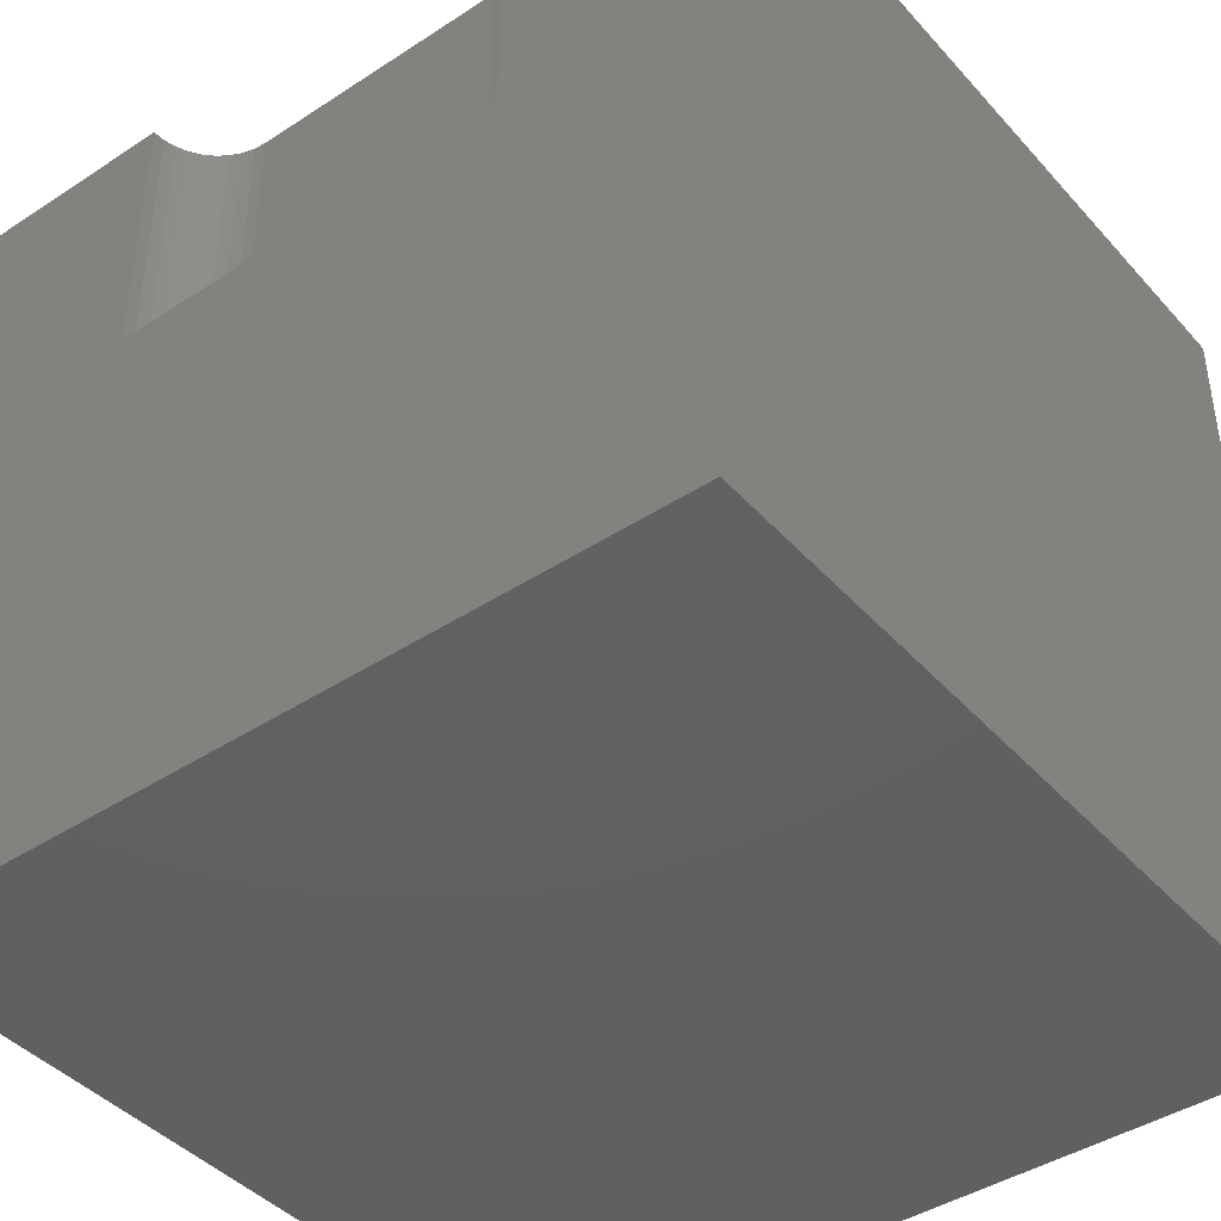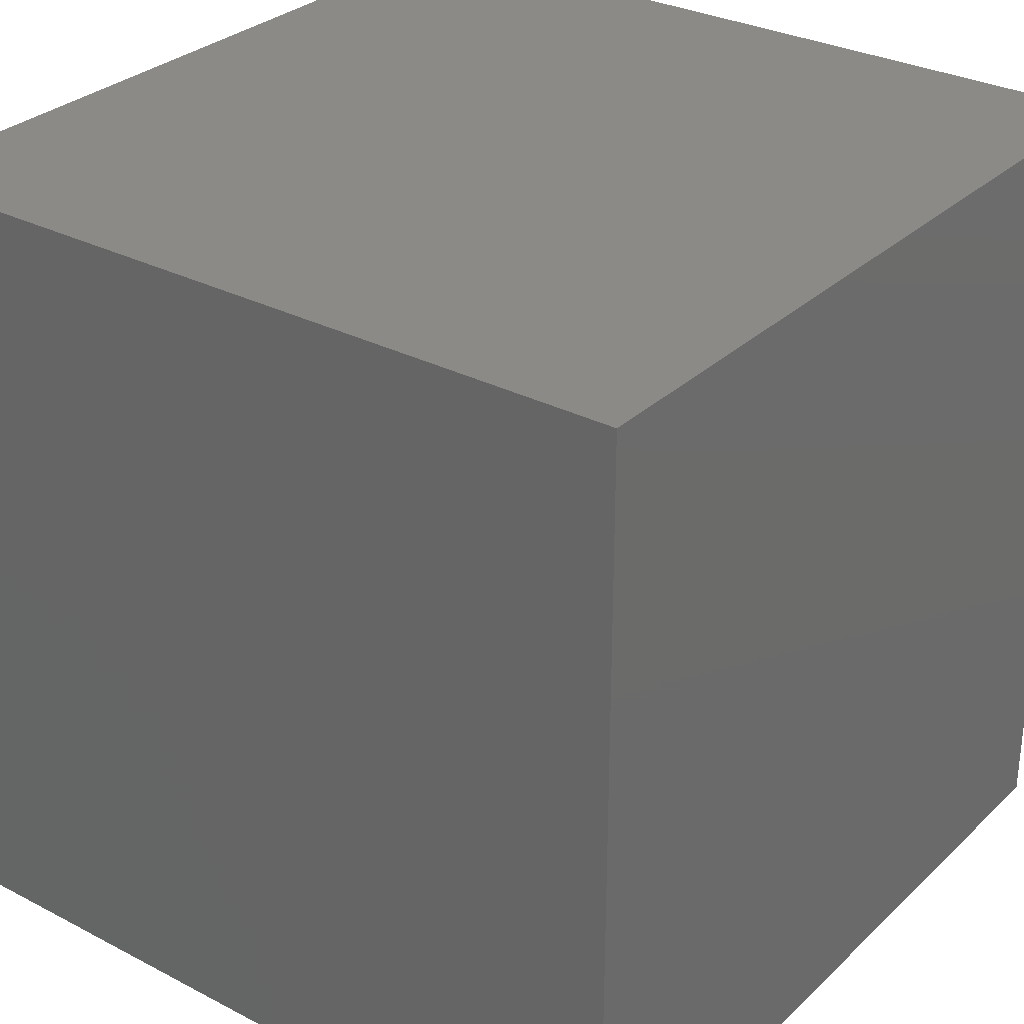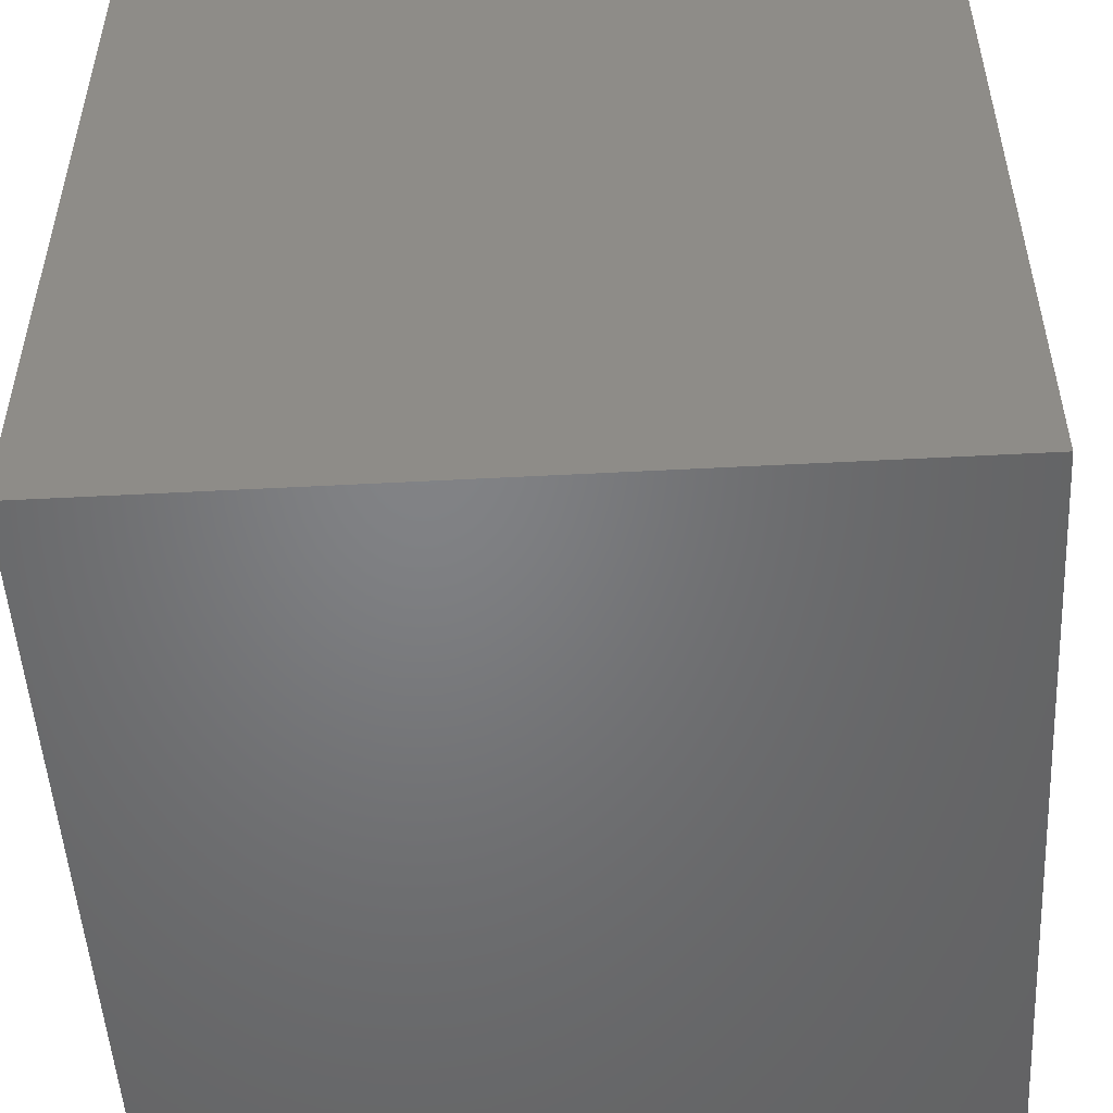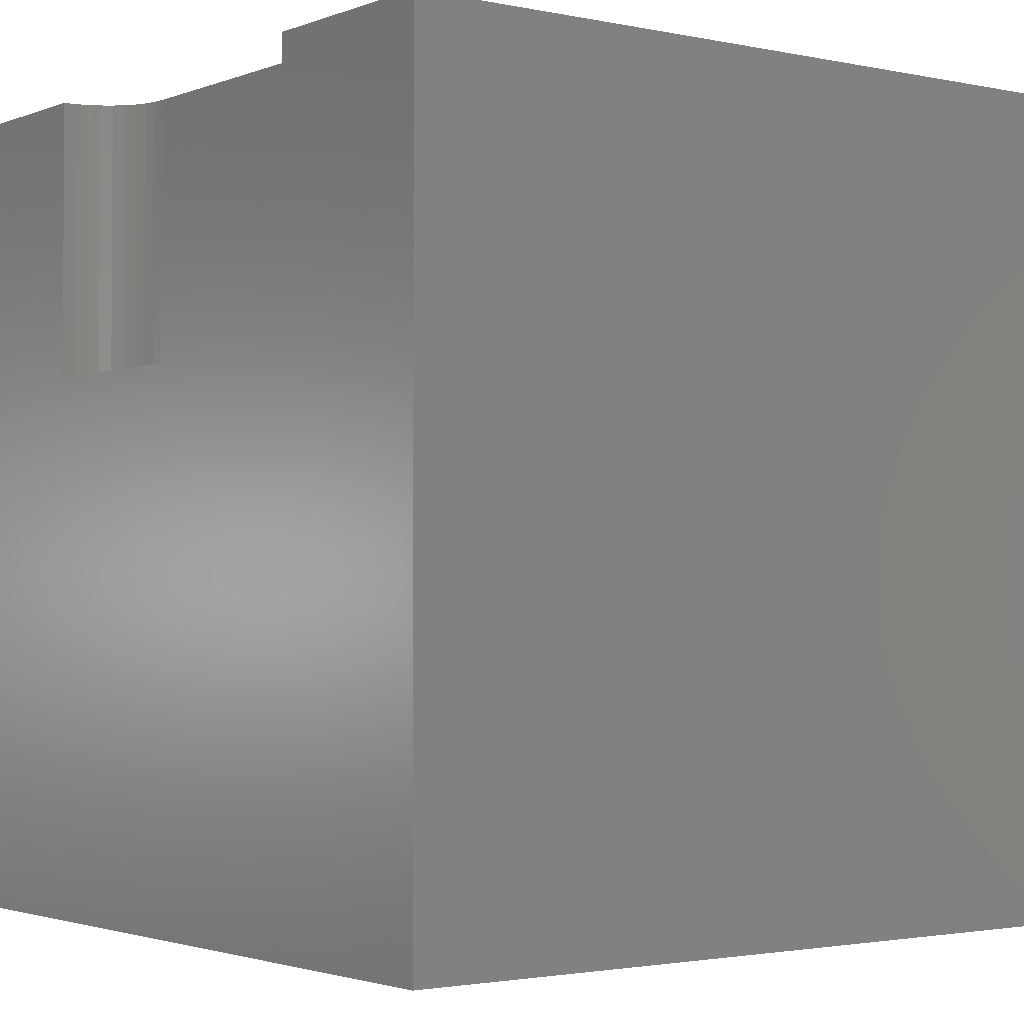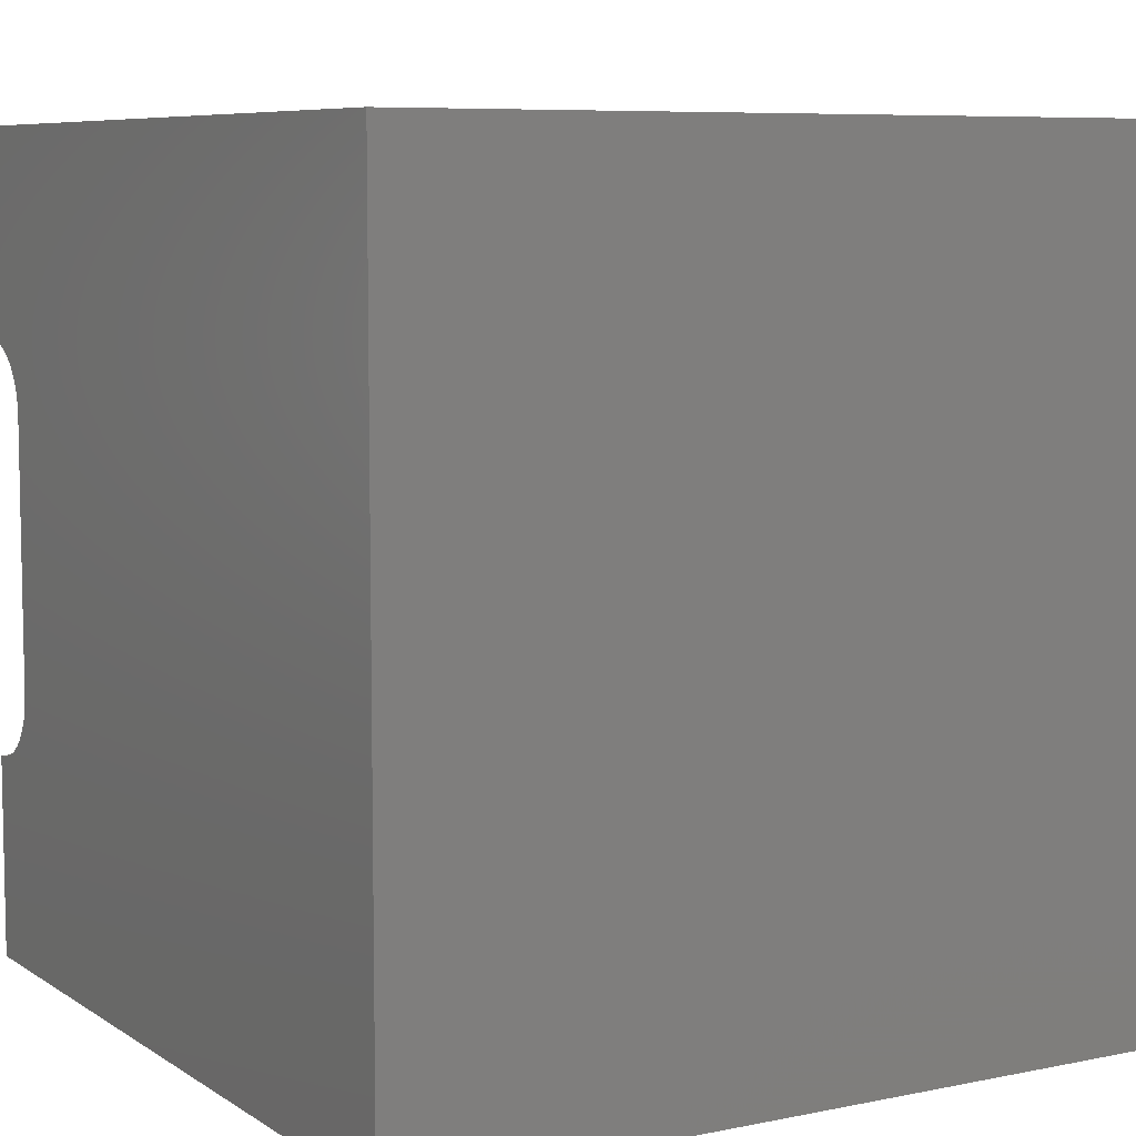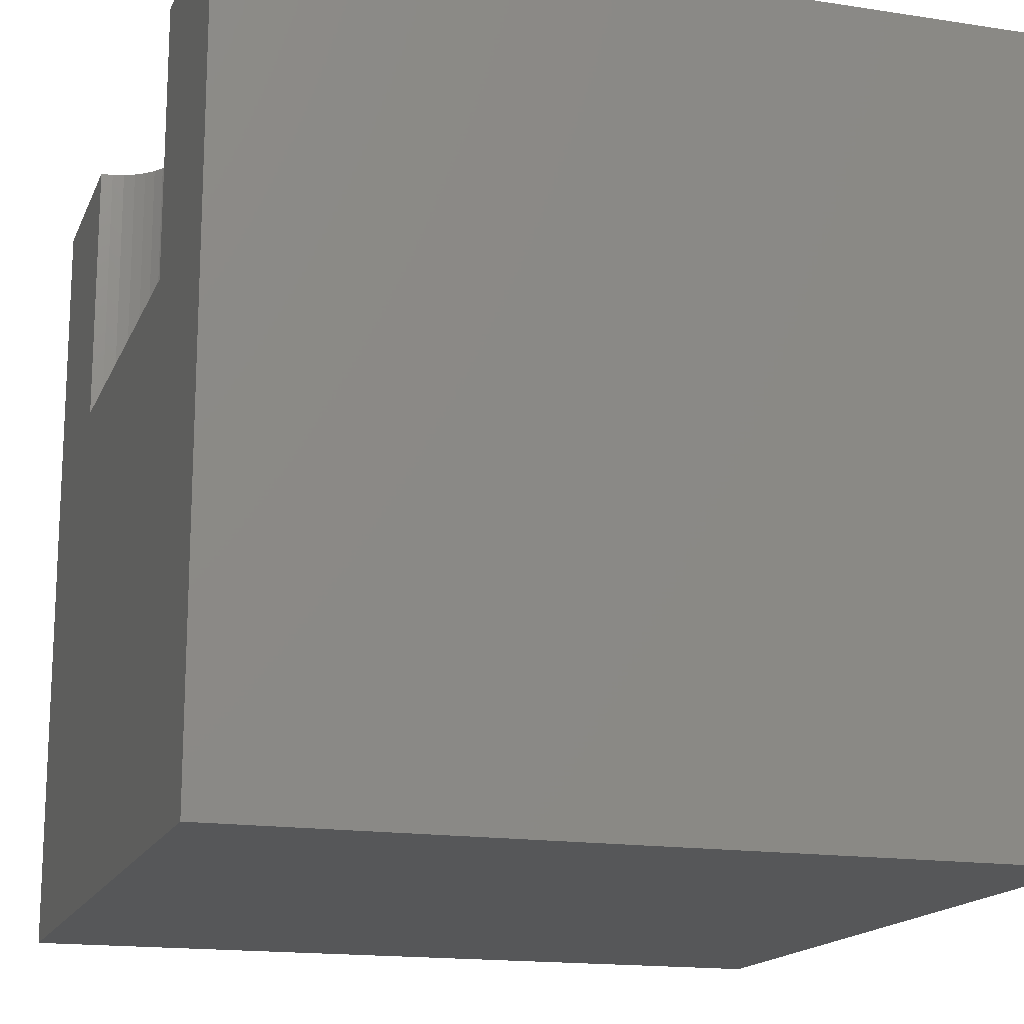
<metadata>
{"format":"stl","ext":"stl","renderer":"f3d","projection":"perspective","resolution":1024,"background":"white","views":[{"elev":-42.5,"azim":-52.0,"up":"+Z"},{"elev":30.3,"azim":127.0,"up":"+Y"},{"elev":-51.0,"azim":3.3,"up":"+Z"},{"elev":-2.1,"azim":-37.0,"up":"+Z"},{"elev":7.4,"azim":59.6,"up":"+Y"},{"elev":-16.3,"azim":-17.6,"up":"+Z"}]}
</metadata>
<code>
# stl→obj: 52 verts, 92 faces
v 0 7.516 10
v 0 10 10
v 0 7.516 6.612
v 0 10 0
v 0 2.484 6.612
v 0 0 0
v 0 2.484 10
v 0 0 10
v 5.333e-17 7.516 10
v 0.1512 7.503 10
v 0.1512 2.497 10
v 0.2979 2.536 10
v 0.6672 2.795 10
v 0.5598 2.688 10
v 10 0 10
v 0.8184 6.943 10
v 10 10 10
v 0.7543 7.081 10
v 0.6672 7.205 10
v 0.4355 2.6 10
v 0.2979 7.464 10
v 0.4355 7.4 10
v 0.5598 7.312 10
v 0.8577 3.203 10
v 0.8184 3.057 10
v 0.7543 2.919 10
v 0.8577 6.797 10
v 0.871 6.645 10
v 0.871 3.355 10
v 10 10 0
v 10 0 0
v -1.6e-16 2.484 6.612
v 0.871 3.355 6.612
v 5.333e-17 7.516 6.612
v 0.871 6.645 6.612
v 0.8577 6.797 6.612
v 0.8184 6.943 6.612
v 0.7543 7.081 6.612
v 0.6672 7.205 6.612
v 0.1512 2.497 6.612
v 0.2979 2.536 6.612
v 0.4355 2.6 6.612
v 0.6672 2.795 6.612
v 0.7543 2.919 6.612
v 0.8184 3.057 6.612
v 0.5598 7.312 6.612
v 0.4355 7.4 6.612
v 0.1512 7.503 6.612
v 0.2979 7.464 6.612
v 0.5598 2.688 6.612
v 0.8577 3.203 6.612
v -1.6e-16 2.484 10
f 1 2 3
f 3 2 4
f 3 4 5
f 5 4 6
f 5 6 7
f 7 6 8
f 2 9 10
f 7 8 11
f 11 8 12
f 13 14 15
f 16 17 18
f 18 17 19
f 15 14 8
f 8 14 20
f 8 20 12
f 10 21 2
f 2 21 22
f 2 22 17
f 17 22 23
f 17 23 19
f 24 25 15
f 15 25 26
f 15 26 13
f 16 27 17
f 17 27 28
f 17 28 15
f 15 28 29
f 15 29 24
f 30 17 31
f 31 17 15
f 4 30 6
f 6 30 31
f 17 30 2
f 2 30 4
f 31 15 6
f 6 15 8
f 32 33 34
f 34 33 35
f 34 35 36
f 36 37 34
f 34 37 38
f 34 38 39
f 32 40 33
f 33 40 41
f 33 41 42
f 43 44 45
f 39 46 34
f 34 46 47
f 34 47 48
f 48 47 49
f 42 50 33
f 33 50 43
f 33 43 51
f 51 43 45
f 32 52 11
f 32 11 40
f 40 11 12
f 40 12 41
f 41 12 20
f 41 20 42
f 42 20 14
f 42 14 50
f 50 14 13
f 50 13 43
f 43 13 26
f 43 26 44
f 44 26 25
f 44 25 45
f 45 25 24
f 45 24 51
f 51 24 29
f 51 29 33
f 35 28 27
f 35 27 36
f 36 27 16
f 36 16 37
f 37 16 18
f 37 18 38
f 38 18 19
f 38 19 39
f 39 19 23
f 39 23 46
f 46 23 22
f 46 22 47
f 47 22 21
f 47 21 49
f 49 21 10
f 49 10 48
f 48 10 9
f 48 9 34
f 35 33 28
f 28 33 29

</code>
